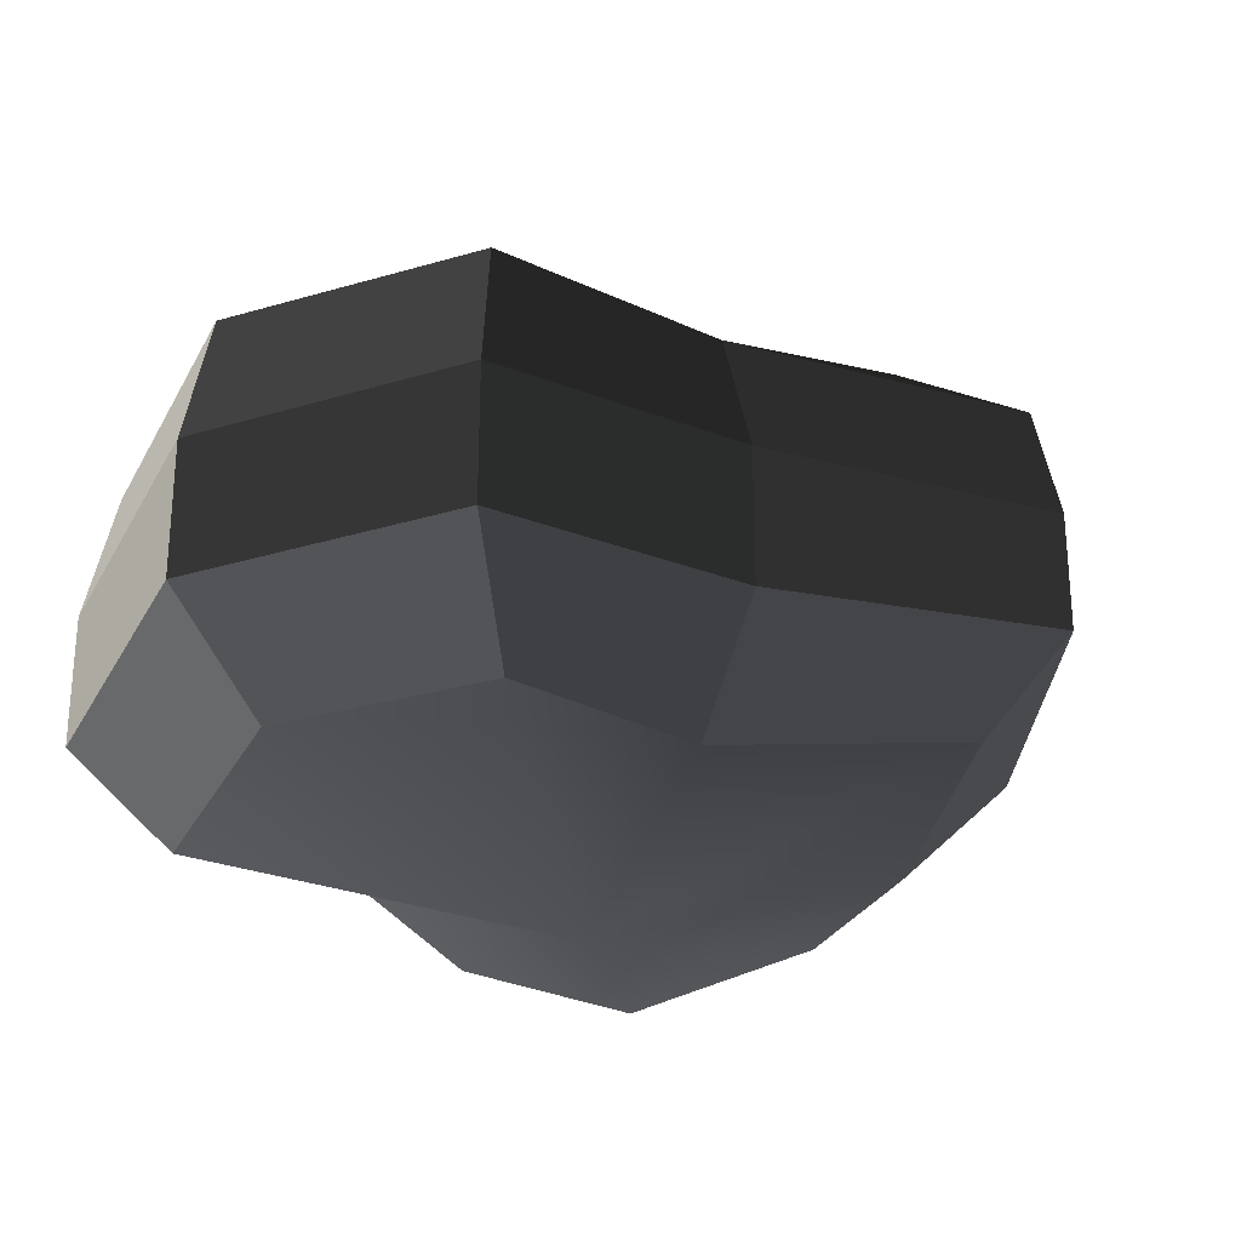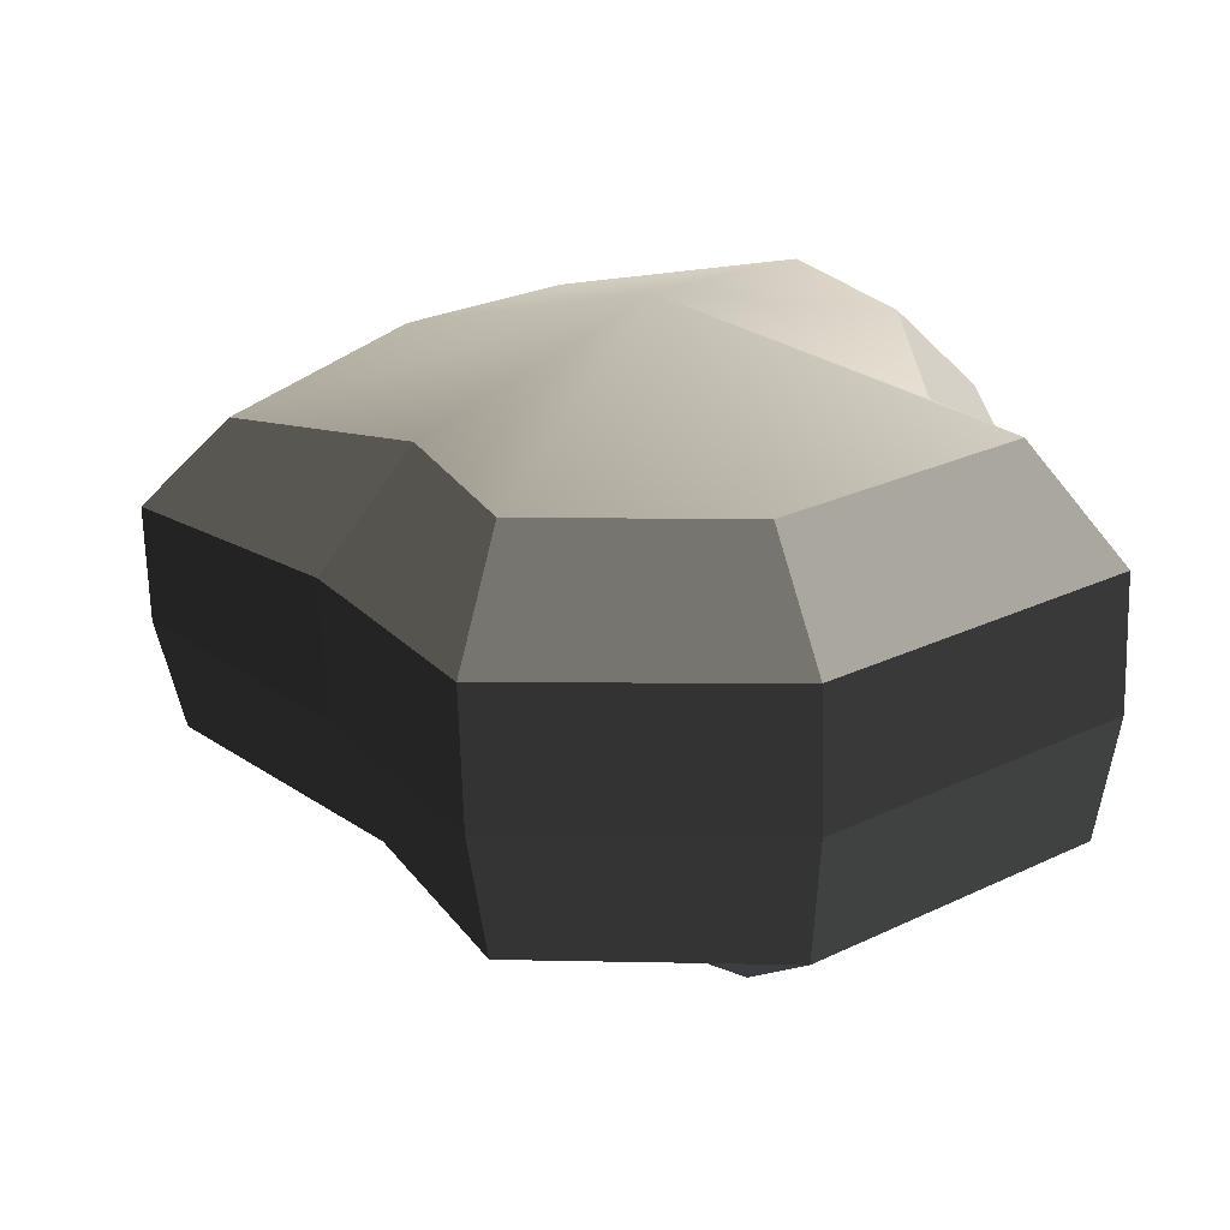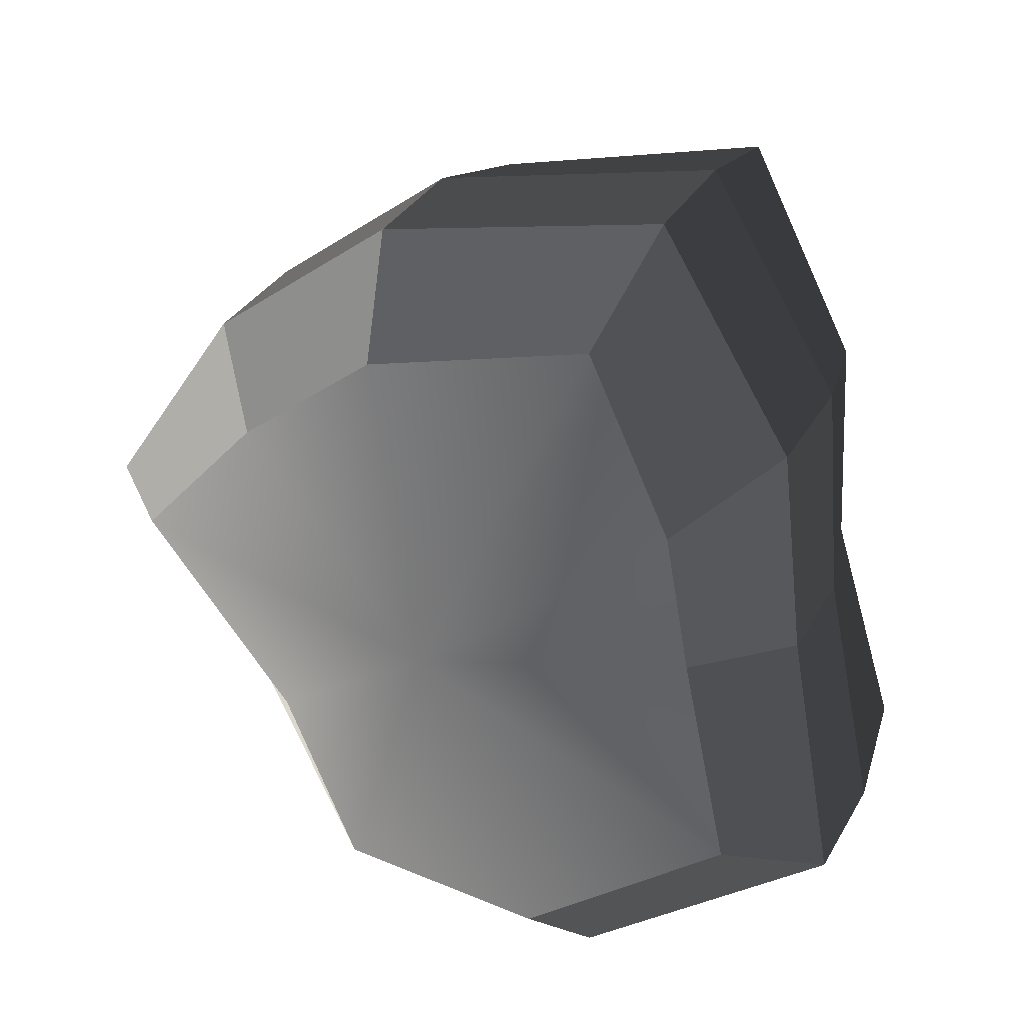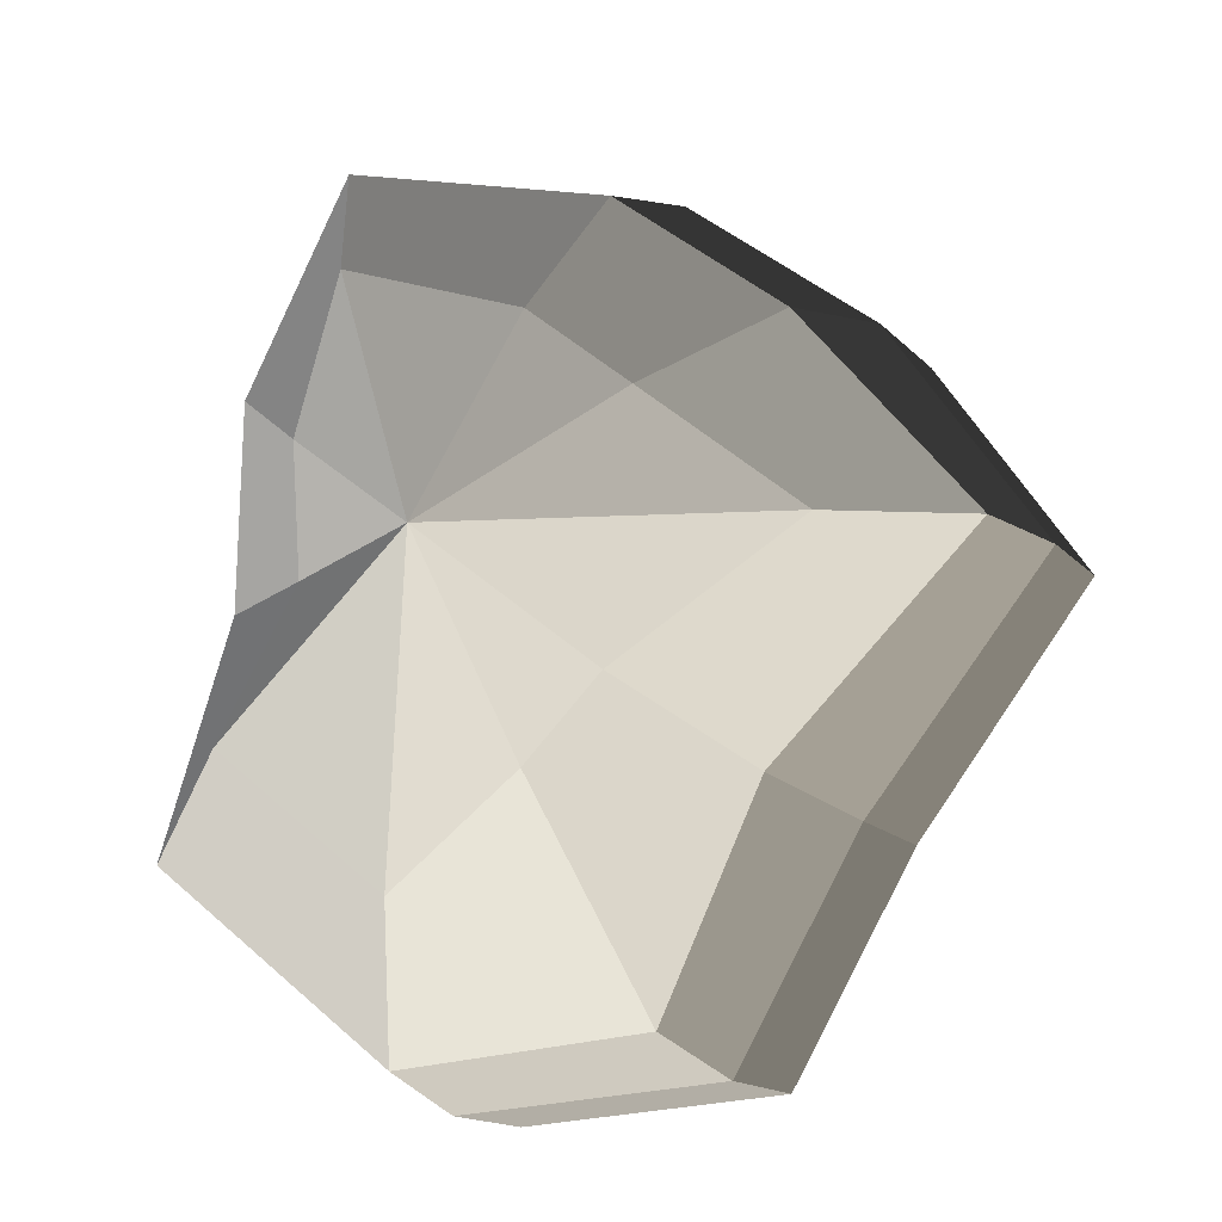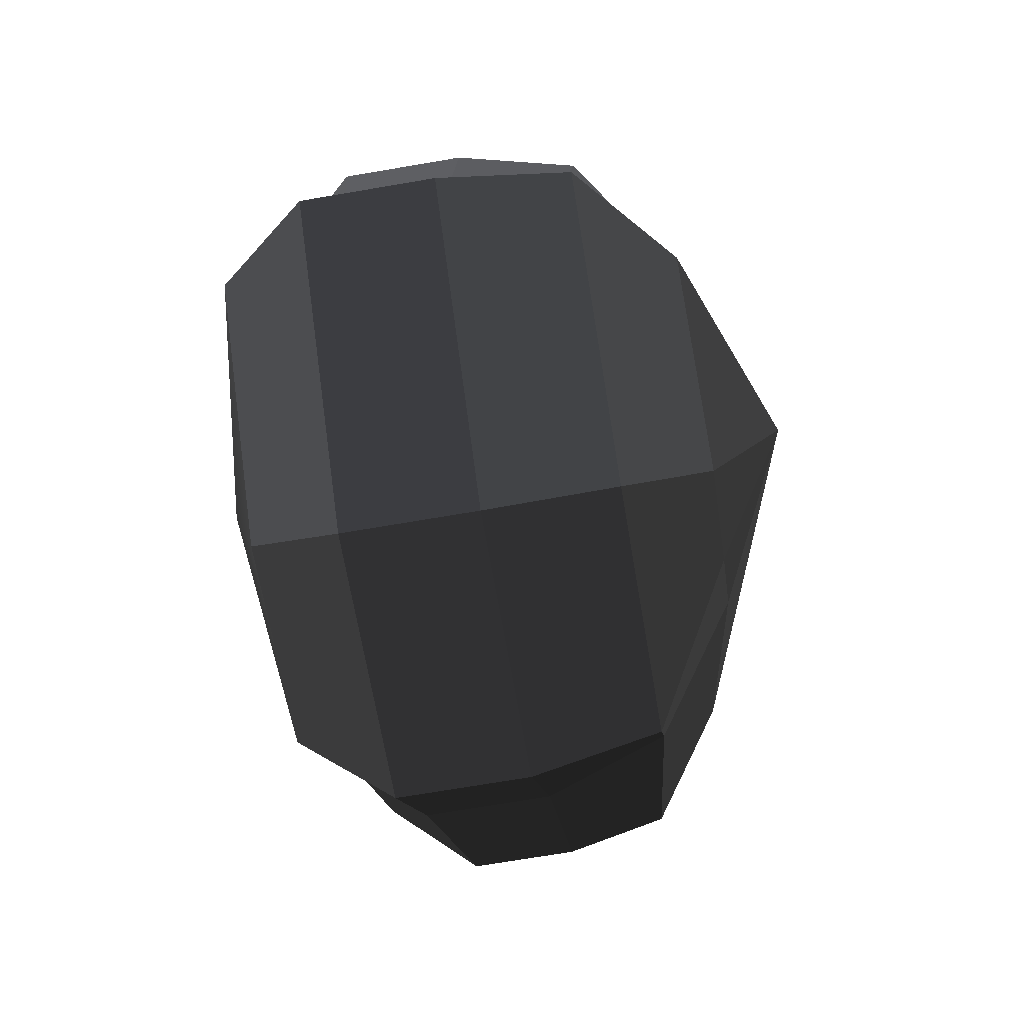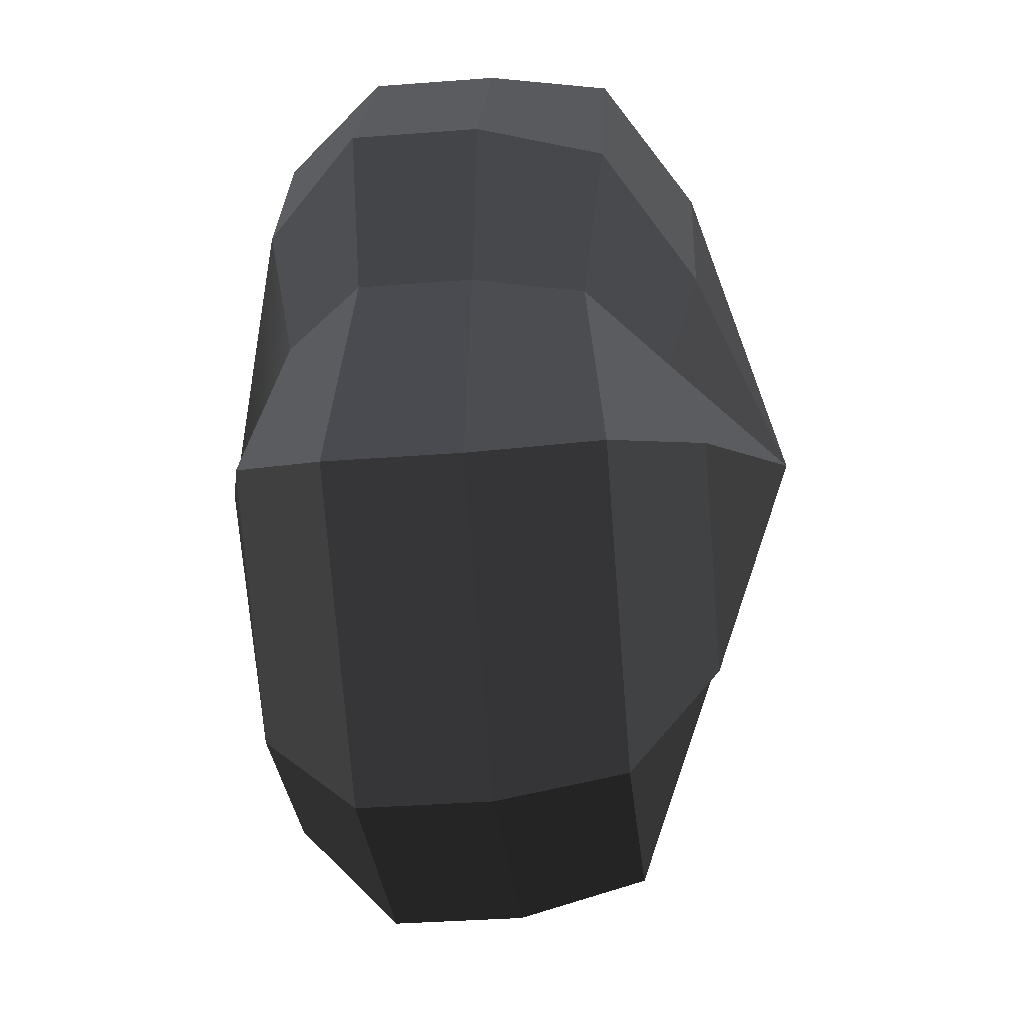
<metadata>
{"format":"obj","ext":"obj","renderer":"f3d","projection":"perspective","resolution":1024,"background":"white","views":[{"elev":-27.9,"azim":-151.0,"up":"+Y"},{"elev":-67.0,"azim":1.6,"up":"+Z"},{"elev":32.8,"azim":25.4,"up":"+Z"},{"elev":-14.9,"azim":-153.6,"up":"+Z"},{"elev":-71.0,"azim":99.7,"up":"+Z"},{"elev":-36.4,"azim":95.7,"up":"+Z"}]}
</metadata>
<code>
v 0.01455 -0.02578 -0.04036
v 0.004625 -0.03398 0.001087
v 0.03879 -0.02578 -0.02106
v -0.009662 -0.02578 -0.03818
v -0.01825 -0.02578 -0.01778
v -0.03822 -0.02223 0.001088
v -0.02135 -0.02578 0.01996
v -0.005296 -0.02578 0.03271
v 0.0211 -0.02578 0.04035
v 0.0306 -0.02578 0.01996
v 0.03219 -0.02223 0.001088
v 0.03879 -0.02578 -0.02106
v 0.04797 -0.01489 -0.02773
v 0.01805 -0.01489 -0.05116
v 0.01455 -0.02578 -0.04036
v 0.01455 -0.02578 -0.04036
v 0.01805 -0.01489 -0.05116
v -0.01317 -0.01489 -0.04897
v -0.009662 -0.02578 -0.03818
v -0.009662 -0.02578 -0.03818
v -0.01317 -0.01489 -0.04897
v -0.02743 -0.01489 -0.02446
v -0.01825 -0.02578 -0.01778
v -0.01825 -0.02578 -0.01778
v -0.02743 -0.01489 -0.02446
v -0.04797 -0.01289 0.001088
v -0.03822 -0.02223 0.001088
v -0.03822 -0.02223 0.001088
v -0.04797 -0.01289 0.001088
v -0.03053 -0.01489 0.02663
v -0.02135 -0.02578 0.01996
v -0.02135 -0.02578 0.01996
v -0.03053 -0.01489 0.02663
v -0.008803 -0.01489 0.04351
v -0.005296 -0.02578 0.03271
v -0.005296 -0.02578 0.03271
v -0.008803 -0.01489 0.04351
v 0.0246 -0.01489 0.05115
v 0.0211 -0.02578 0.04035
v 0.0211 -0.02578 0.04035
v 0.0246 -0.01489 0.05115
v 0.03978 -0.01489 0.02663
v 0.0306 -0.02578 0.01996
v 0.0306 -0.02578 0.01996
v 0.03978 -0.01489 0.02663
v 0.04194 -0.01289 0.001088
v 0.03219 -0.02223 0.001088
v 0.03219 -0.02223 0.001088
v 0.04194 -0.01289 0.001088
v 0.04797 -0.01489 -0.02773
v 0.03879 -0.02578 -0.02106
v 0.04797 -0.01489 -0.02773
v 0.04797 -0.000148 -0.02773
v 0.01805 -0.0001481 -0.05116
v 0.01805 -0.01489 -0.05116
v 0.01805 -0.01489 -0.05116
v 0.01805 -0.0001481 -0.05116
v -0.01317 -0.0001479 -0.04897
v -0.01317 -0.01489 -0.04897
v -0.01317 -0.01489 -0.04897
v -0.01317 -0.0001479 -0.04897
v -0.02743 -0.000148 -0.02446
v -0.02743 -0.01489 -0.02446
v -0.02743 -0.01489 -0.02446
v -0.02743 -0.000148 -0.02446
v -0.04797 -0.0002291 0.001088
v -0.04797 -0.01289 0.001088
v -0.04797 -0.01289 0.001088
v -0.04797 -0.0002291 0.001088
v -0.03053 -0.000148 0.02663
v -0.03053 -0.01489 0.02663
v -0.03053 -0.01489 0.02663
v -0.03053 -0.000148 0.02663
v -0.008803 -0.000148 0.04351
v -0.008803 -0.01489 0.04351
v -0.008803 -0.01489 0.04351
v -0.008803 -0.000148 0.04351
v 0.0246 -0.000148 0.05115
v 0.0246 -0.01489 0.05115
v 0.0246 -0.01489 0.05115
v 0.0246 -0.000148 0.05115
v 0.03978 -0.000148 0.02663
v 0.03978 -0.01489 0.02663
v 0.03978 -0.01489 0.02663
v 0.03978 -0.000148 0.02663
v 0.04194 -0.0002291 0.001088
v 0.04194 -0.01289 0.001088
v 0.04194 -0.01289 0.001088
v 0.04194 -0.0002291 0.001088
v 0.04797 -0.000148 -0.02773
v 0.04797 -0.01489 -0.02773
v 0.04797 -0.000148 -0.02773
v 0.04569 0.01428 -0.0254
v 0.01715 0.01428 -0.04799
v 0.01805 -0.0001481 -0.05116
v 0.01805 -0.0001481 -0.05116
v 0.01715 0.01428 -0.04799
v -0.01183 0.01428 -0.0456
v -0.01317 -0.0001479 -0.04897
v -0.01317 -0.0001479 -0.04897
v -0.01183 0.01428 -0.0456
v -0.02321 0.01428 -0.02181
v -0.02743 -0.000148 -0.02446
v -0.02743 -0.000148 -0.02446
v -0.02321 0.01428 -0.02181
v -0.0453 0.01197 0.001193
v -0.04797 -0.0002291 0.001088
v -0.04797 -0.0002291 0.001088
v -0.0453 0.01197 0.001193
v -0.02661 0.01428 0.0242
v -0.03053 -0.000148 0.02663
v -0.03053 -0.000148 0.02663
v -0.02661 0.01428 0.0242
v -0.00704 0.01428 0.03961
v -0.008803 -0.000148 0.04351
v -0.008803 -0.000148 0.04351
v -0.00704 0.01428 0.03961
v 0.02433 0.01428 0.04799
v 0.0246 -0.000148 0.05115
v 0.0246 -0.000148 0.05115
v 0.02433 0.01428 0.04799
v 0.03671 0.01428 0.0242
v 0.03978 -0.000148 0.02663
v 0.03978 -0.000148 0.02663
v 0.03671 0.01428 0.0242
v 0.03865 0.01197 0.001193
v 0.04194 -0.0002291 0.001088
v 0.04194 -0.0002291 0.001088
v 0.03865 0.01197 0.001193
v 0.04569 0.01428 -0.0254
v 0.04797 -0.000148 -0.02773
v 0.04569 0.01428 -0.0254
v 0.03225 0.02437 -0.01615
v 0.01204 0.02437 -0.03257
v 0.01715 0.01428 -0.04799
v 0.01715 0.01428 -0.04799
v 0.01204 0.02437 -0.03257
v -0.002591 0.02437 -0.0214
v -0.01183 0.01428 -0.0456
v -0.01183 0.01428 -0.0456
v -0.002591 0.02437 -0.0214
v -0.01125 0.02437 -0.0128
v -0.02321 0.01428 -0.02181
v -0.02321 0.01428 -0.02181
v -0.01125 0.02437 -0.0128
v -0.03124 0.02075 0.001114
v -0.0453 0.01197 0.001193
v -0.0453 0.01197 0.001193
v -0.03124 0.02075 0.001114
v -0.01443 0.02437 0.01503
v -0.02661 0.01428 0.0242
v -0.02661 0.01428 0.0242
v -0.01443 0.02437 0.01503
v -0.002591 0.02437 0.02474
v -0.00704 0.01428 0.03961
v -0.00704 0.01428 0.03961
v -0.002591 0.02437 0.02474
v 0.01874 0.02437 0.03256
v 0.02433 0.01428 0.04799
v 0.02433 0.01428 0.04799
v 0.01874 0.02437 0.03256
v 0.02387 0.02437 0.01503
v 0.03671 0.01428 0.0242
v 0.03671 0.01428 0.0242
v 0.02387 0.02437 0.01503
v 0.02505 0.02075 0.001114
v 0.03865 0.01197 0.001193
v 0.03865 0.01197 0.001193
v 0.02505 0.02075 0.001114
v 0.03225 0.02437 -0.01615
v 0.04569 0.01428 -0.0254
v 0.03225 0.02437 -0.01615
v 0.004625 0.03398 0.001088
v 0.01204 0.02437 -0.03257
v 0.01204 0.02437 -0.03257
v 0.004625 0.03398 0.001088
v -0.002591 0.02437 -0.0214
v -0.002591 0.02437 -0.0214
v 0.004625 0.03398 0.001088
v -0.01125 0.02437 -0.0128
v -0.01125 0.02437 -0.0128
v 0.004625 0.03398 0.001088
v -0.03124 0.02075 0.001114
v -0.03124 0.02075 0.001114
v 0.004625 0.03398 0.001088
v -0.01443 0.02437 0.01503
v -0.01443 0.02437 0.01503
v 0.004625 0.03398 0.001088
v -0.002591 0.02437 0.02474
v -0.002591 0.02437 0.02474
v 0.004625 0.03398 0.001088
v 0.01874 0.02437 0.03256
v 0.01874 0.02437 0.03256
v 0.004625 0.03398 0.001088
v 0.02387 0.02437 0.01503
v 0.02387 0.02437 0.01503
v 0.004625 0.03398 0.001088
v 0.02505 0.02075 0.001114
v 0.02505 0.02075 0.001114
v 0.004625 0.03398 0.001088
v 0.03225 0.02437 -0.01615
g Foliage1_28_4212_133
f 1 3 2
f 4 1 2
f 5 4 2
f 6 5 2
f 7 6 2
f 8 7 2
f 9 8 2
f 10 9 2
f 11 10 2
f 3 11 2
f 12 14 13
f 12 15 14
f 16 18 17
f 16 19 18
f 20 22 21
f 20 23 22
f 24 26 25
f 24 27 26
f 28 30 29
f 28 31 30
f 32 34 33
f 32 35 34
f 36 38 37
f 36 39 38
f 40 42 41
f 40 43 42
f 44 46 45
f 44 47 46
f 48 50 49
f 48 51 50
f 52 54 53
f 52 55 54
f 56 58 57
f 56 59 58
f 60 62 61
f 60 63 62
f 64 66 65
f 64 67 66
f 68 70 69
f 68 71 70
f 72 74 73
f 72 75 74
f 76 78 77
f 76 79 78
f 80 82 81
f 80 83 82
f 84 86 85
f 84 87 86
f 88 90 89
f 88 91 90
f 92 94 93
f 92 95 94
f 96 98 97
f 96 99 98
f 100 102 101
f 100 103 102
f 104 106 105
f 104 107 106
f 108 110 109
f 108 111 110
f 112 114 113
f 112 115 114
f 116 118 117
f 116 119 118
f 120 122 121
f 120 123 122
f 124 126 125
f 124 127 126
f 128 130 129
f 128 131 130
f 132 134 133
f 132 135 134
f 136 138 137
f 136 139 138
f 140 142 141
f 140 143 142
f 144 146 145
f 144 147 146
f 148 150 149
f 148 151 150
f 152 154 153
f 152 155 154
f 156 158 157
f 156 159 158
f 160 162 161
f 160 163 162
f 164 166 165
f 164 167 166
f 168 170 169
f 168 171 170
f 172 174 173
f 175 177 176
f 178 180 179
f 181 183 182
f 184 186 185
f 187 189 188
f 190 192 191
f 193 195 194
f 196 198 197
f 199 201 200

</code>
